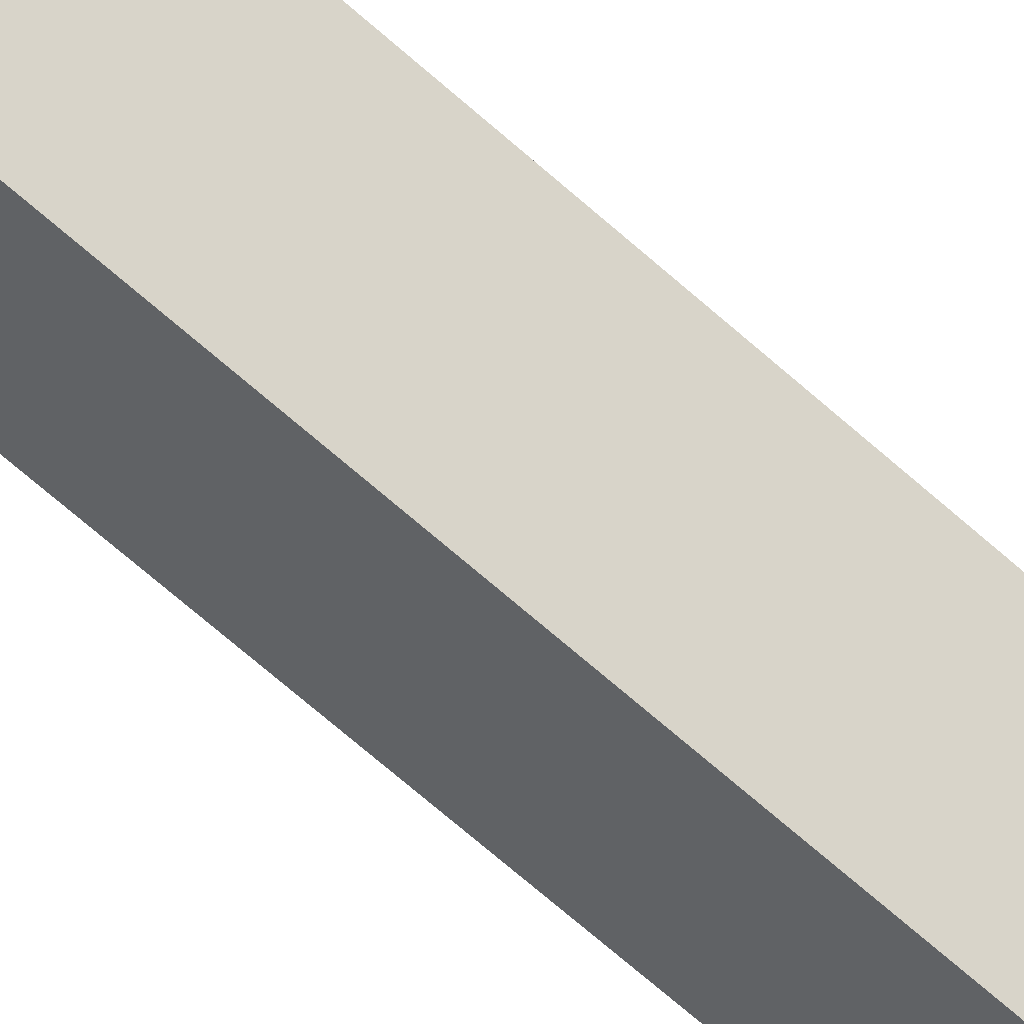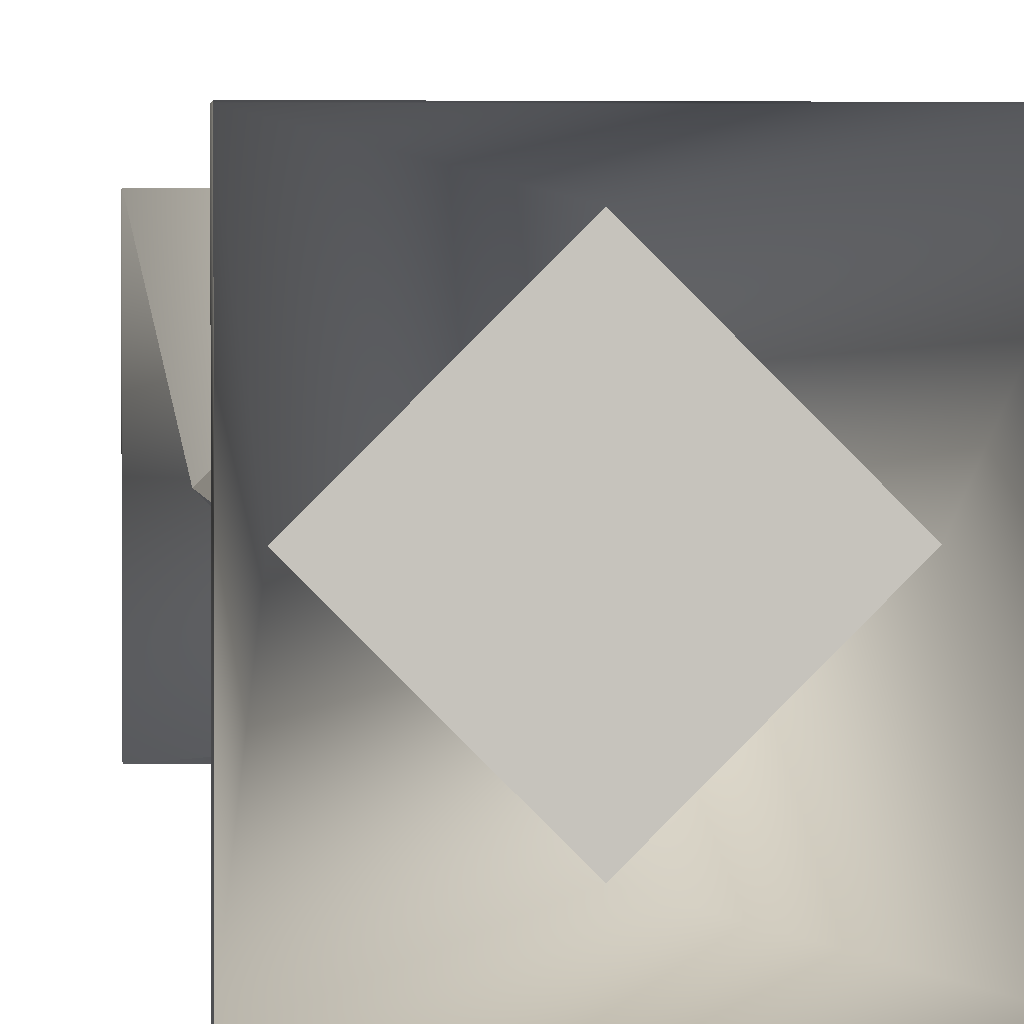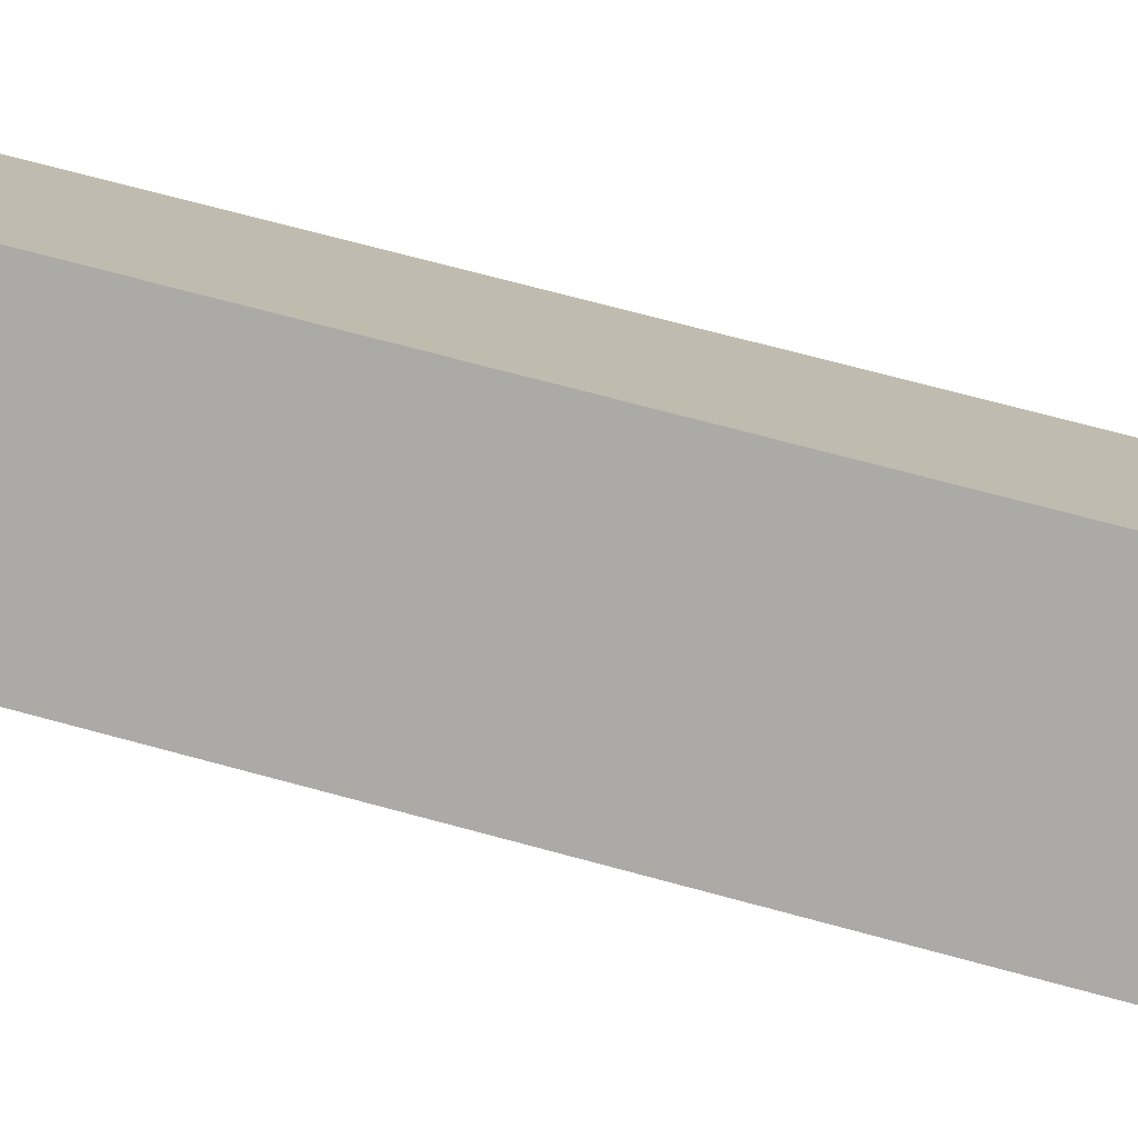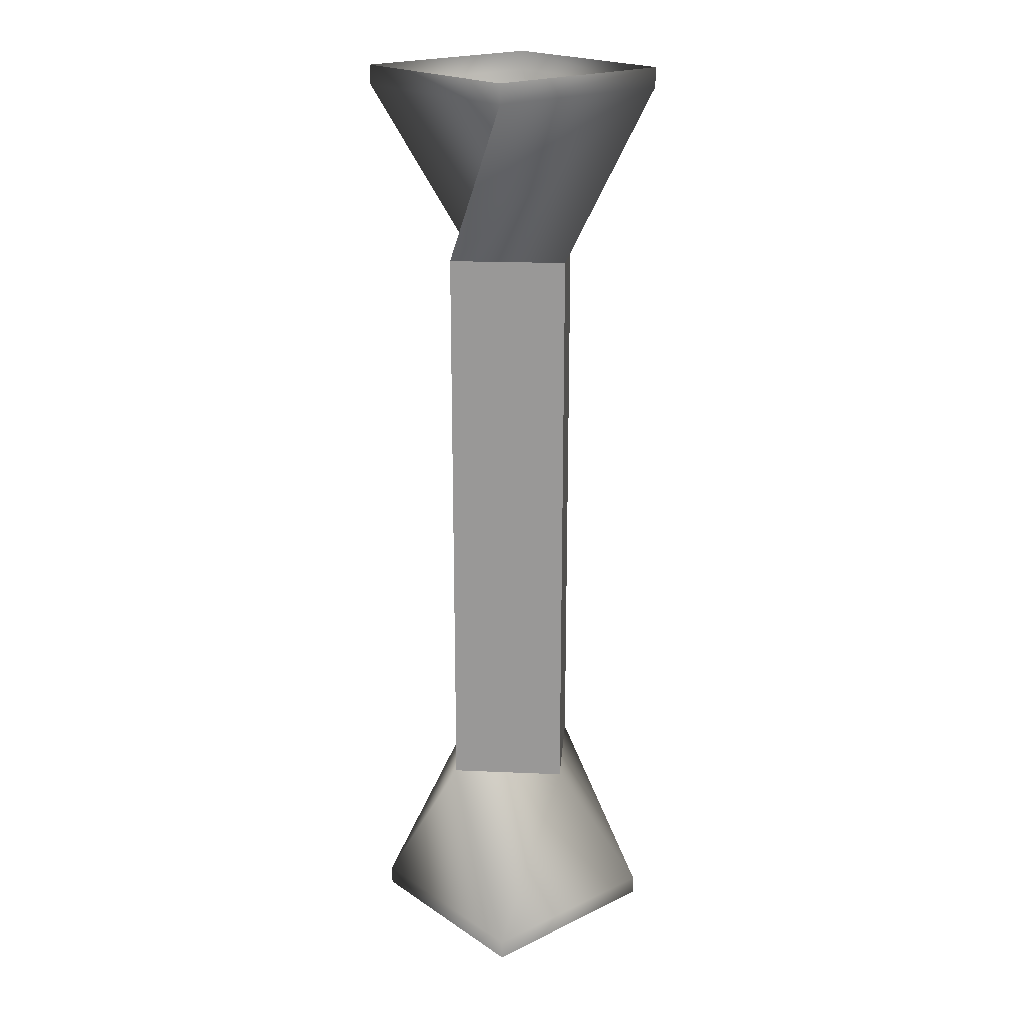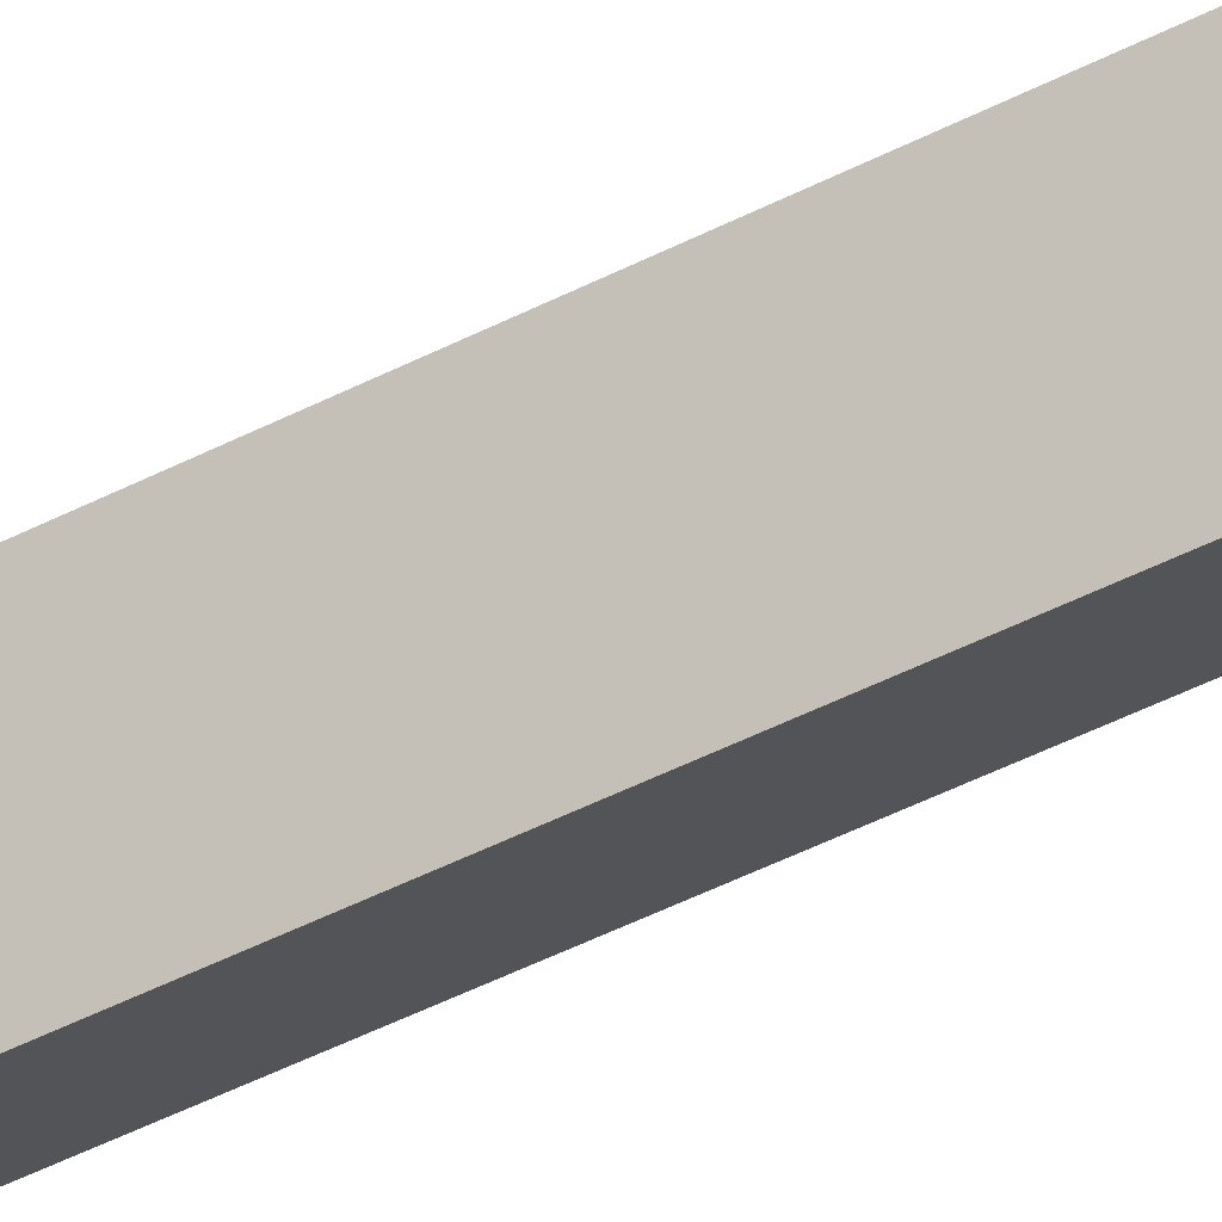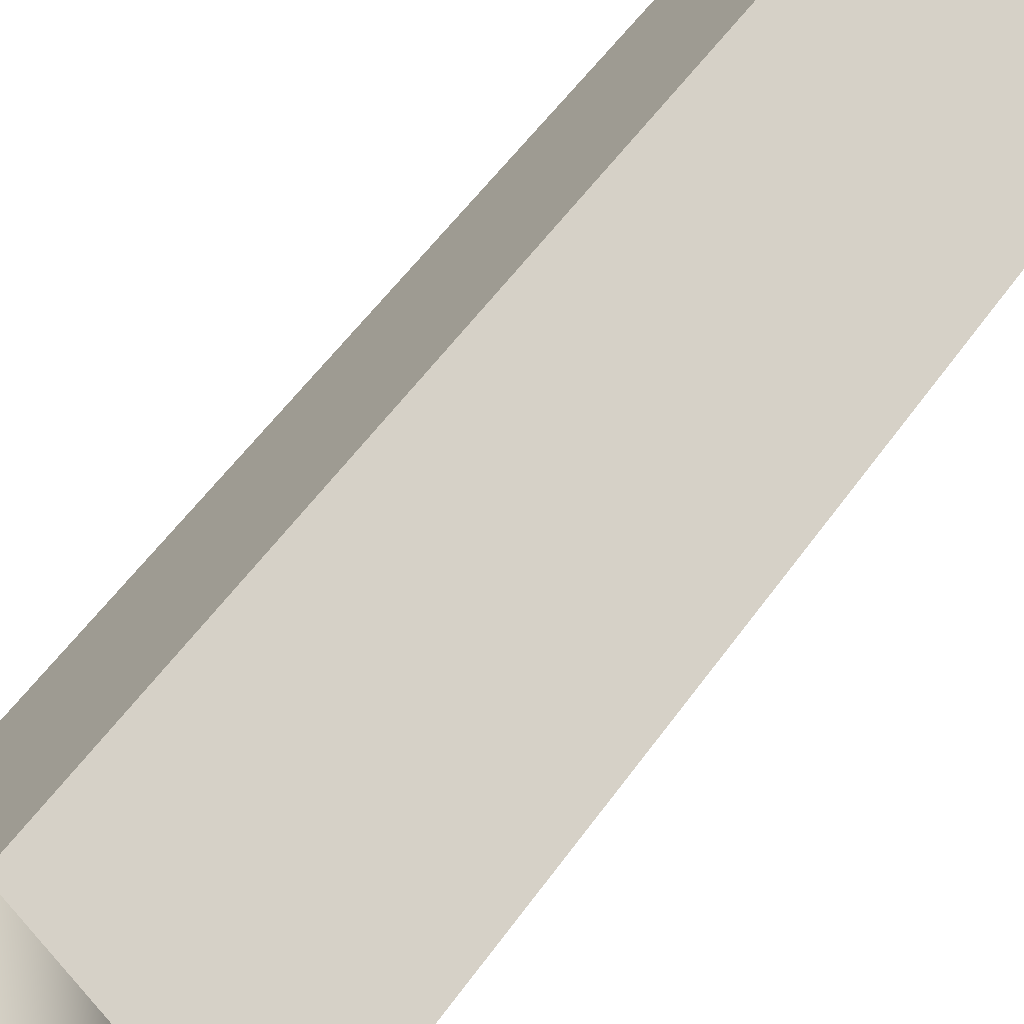
<metadata>
{"format":"obj","ext":"obj","renderer":"f3d","projection":"perspective","resolution":1024,"background":"white","views":[{"elev":-72.9,"azim":-130.8,"up":"+Z"},{"elev":1.6,"azim":-4.5,"up":"+Z"},{"elev":56.8,"azim":107.0,"up":"+Z"},{"elev":20.6,"azim":49.5,"up":"+Y"},{"elev":-58.8,"azim":116.6,"up":"+Z"},{"elev":36.8,"azim":26.8,"up":"+Z"}]}
</metadata>
<code>
g default
v -0.1685 0.4042 0
v 0 0.4042 0.1685
v 0 0.4042 -0.1685
v 0.1685 0.4042 0
v -0.2081 0.06188 0.2081
v 0.2081 0.06188 0.2081
v -0.2081 0.06188 -0.2081
v 0.2081 0.06188 -0.2081
v -0.2081 0.02228 0.2081
v 0.2081 0.02228 0.2081
v -0.2081 0.02228 -0.2081
v 0.2081 0.02228 -0.2081
v 0 1.596 0.1685
v -0.1685 1.596 0
v 0.1685 1.596 0
v 0 1.596 -0.1685
v 0.2081 1.938 0.2081
v -0.2081 1.938 0.2081
v 0.2081 1.938 -0.2081
v -0.2081 1.938 -0.2081
v 0.2081 1.978 0.2081
v -0.2081 1.978 0.2081
v 0.2081 1.978 -0.2081
v -0.2081 1.978 -0.2081
g column_10
f 3 4 8 7
f 5 6 2 1
f 7 8 12 11
f 6 8 4 2
f 7 5 1 3
f 9 10 6 5
f 10 12 8 6
f 11 9 5 7
f 2 1 3 4
f 15 16 20 19
f 17 18 14 13
f 19 20 24 23
f 18 20 16 14
f 19 17 13 15
f 21 22 18 17
f 22 24 20 18
f 23 21 17 19
f 13 14 1 2
f 14 16 3 1
f 16 15 4 3
f 15 13 2 4

</code>
